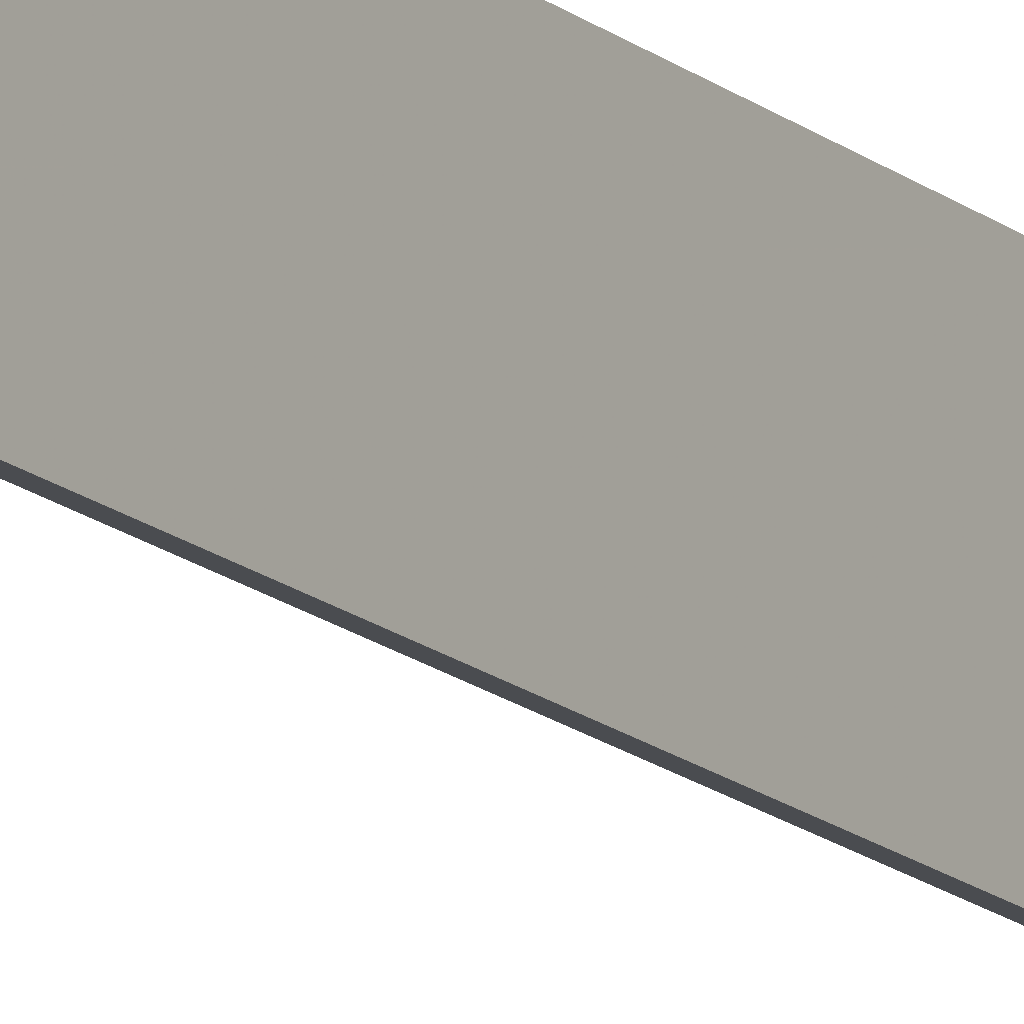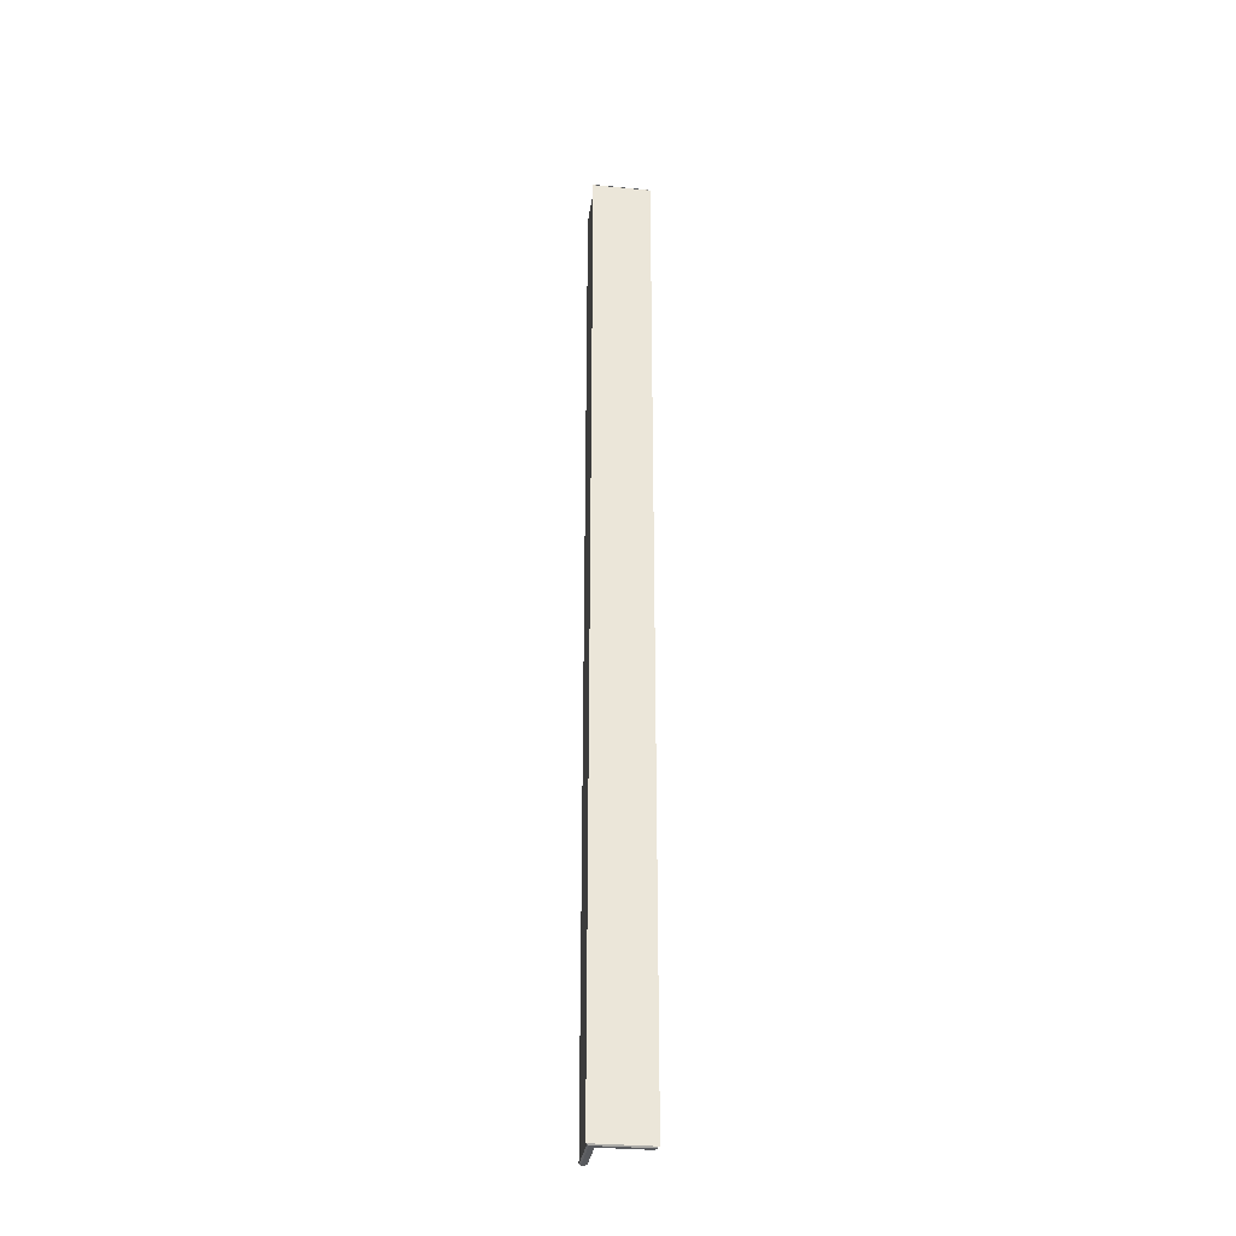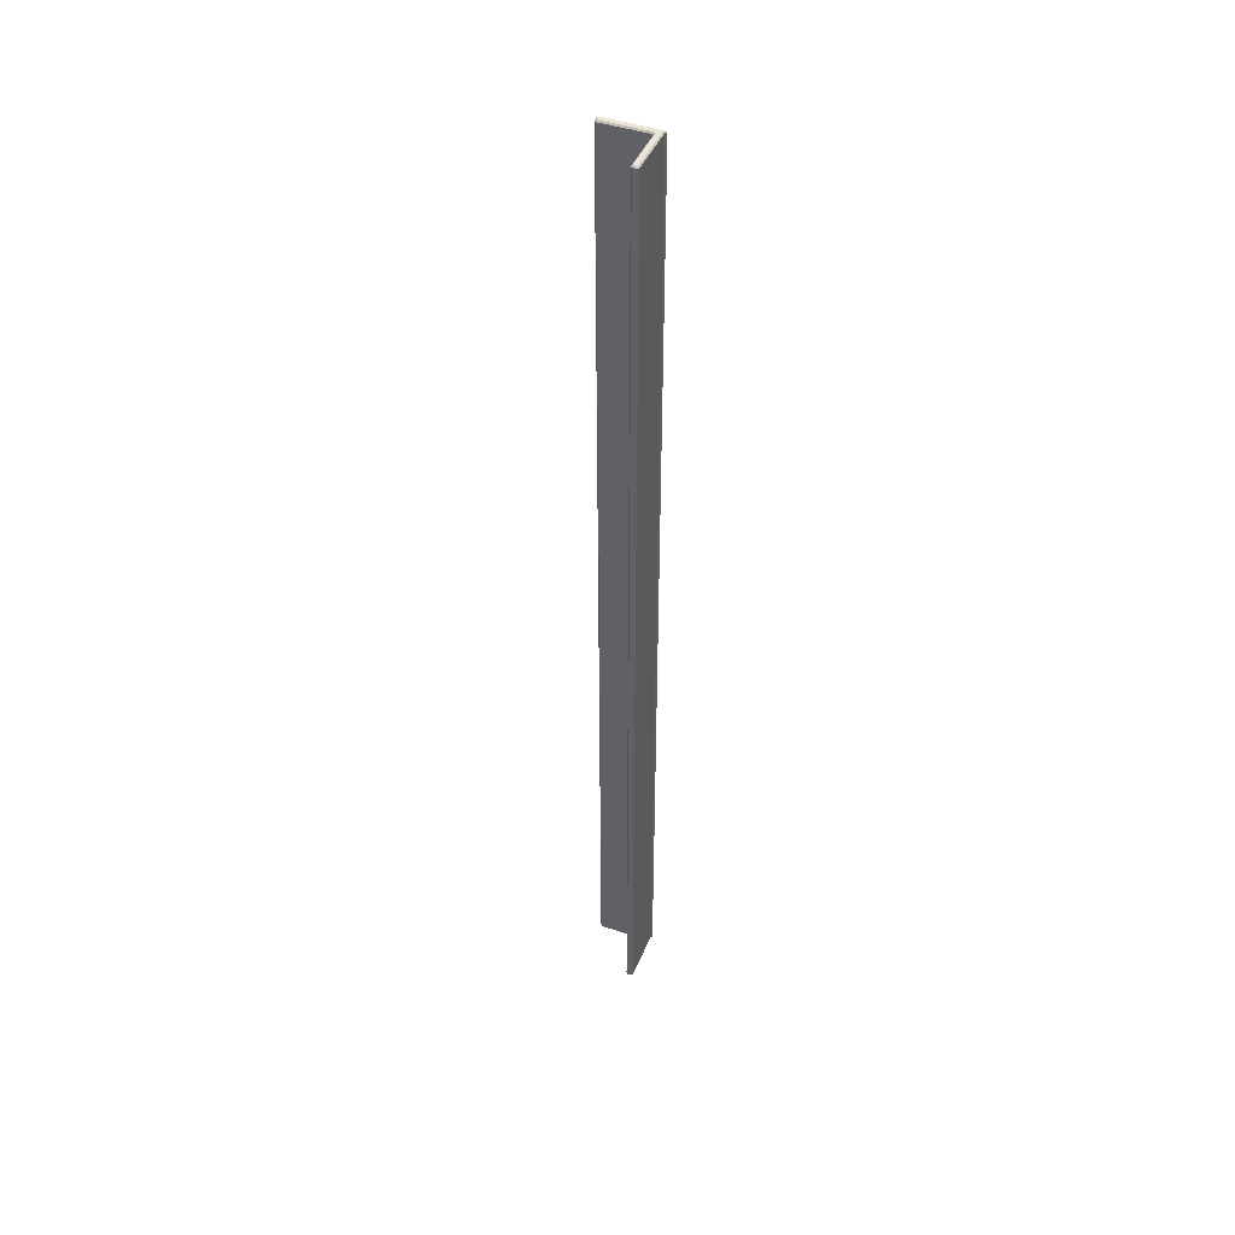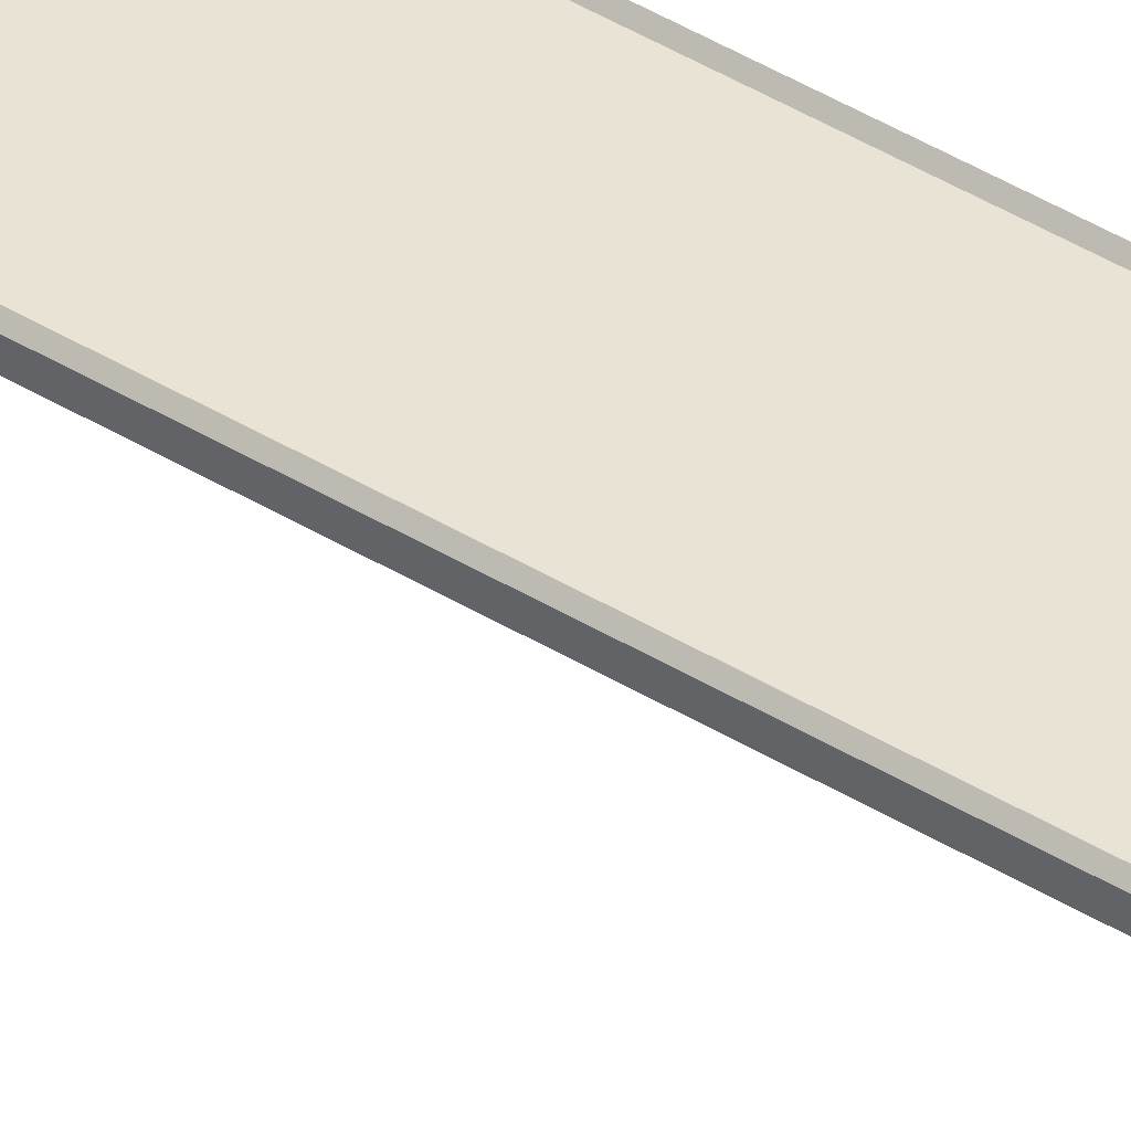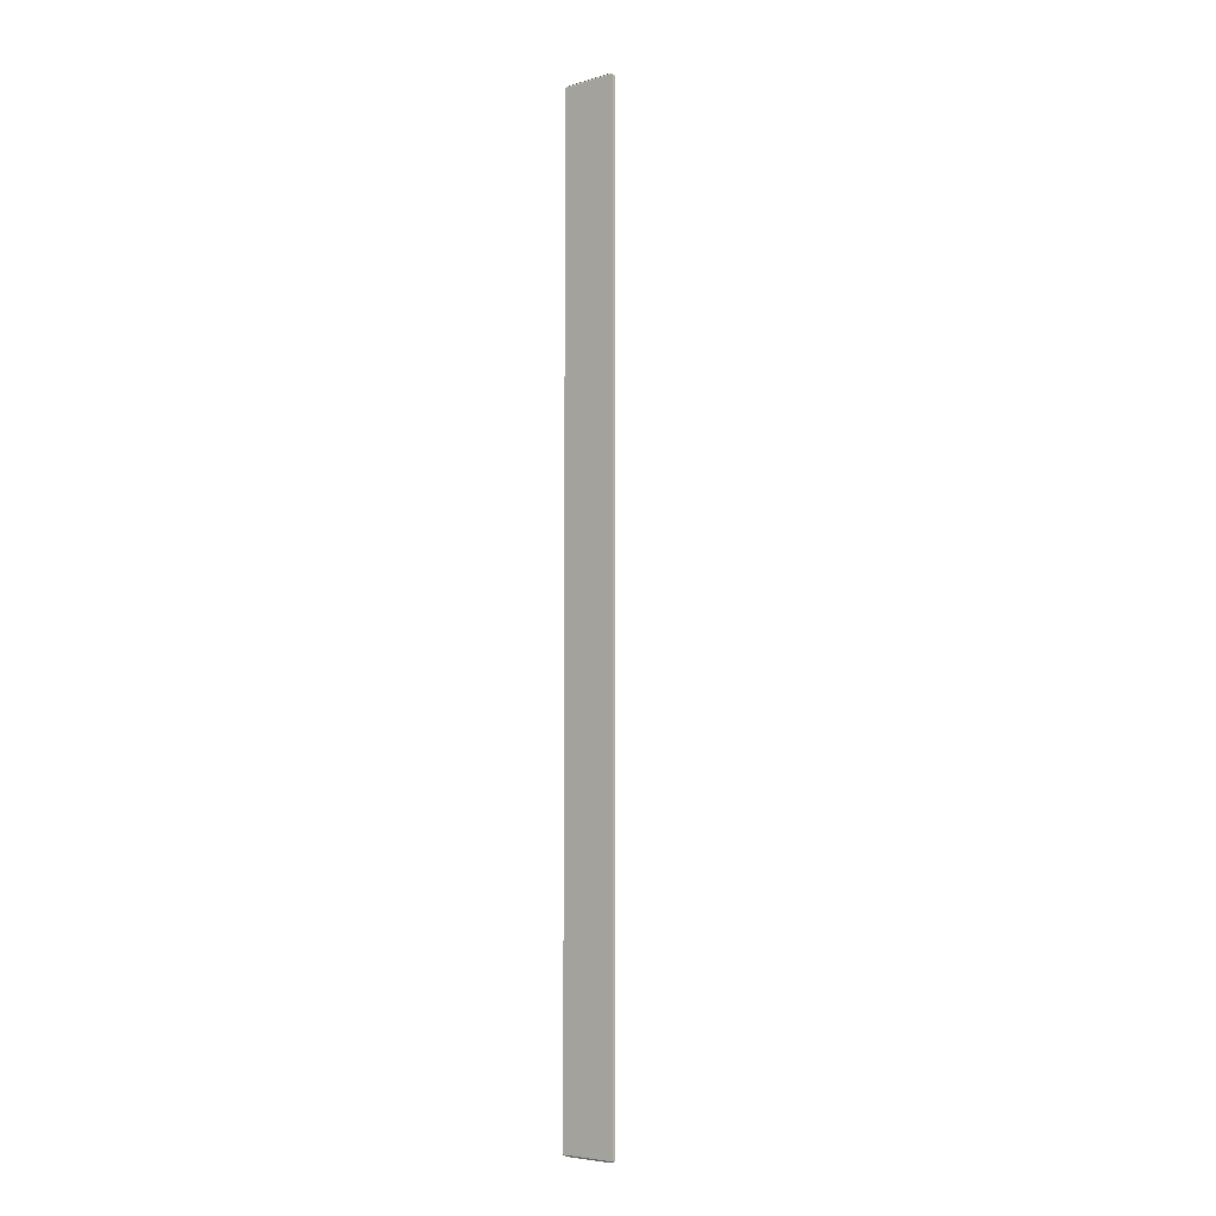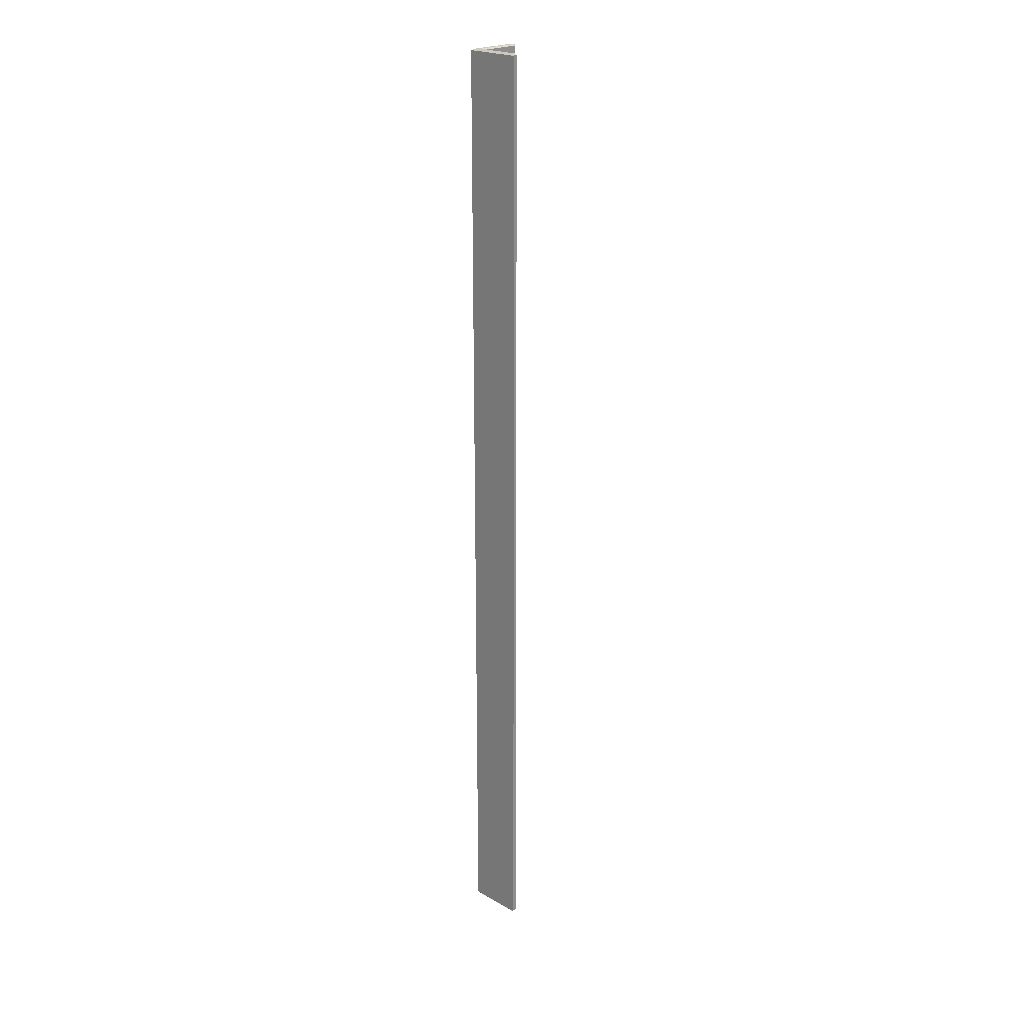
<metadata>
{"format":"obj","ext":"obj","renderer":"f3d","projection":"perspective","resolution":1024,"background":"white","views":[{"elev":-14.9,"azim":29.7,"up":"+Z"},{"elev":-31.0,"azim":82.1,"up":"+Y"},{"elev":44.2,"azim":-68.2,"up":"+Y"},{"elev":42.1,"azim":-53.6,"up":"+Z"},{"elev":-5.7,"azim":130.9,"up":"+Y"},{"elev":22.4,"azim":134.0,"up":"+Y"}]}
</metadata>
<code>
v 0.014 -0.001 -0.025
v 0.01141 0 -0.024
v 0.011 0 -0.02359
v 0.011 0 0.009414
v 0.009414 0 0.011
v -0.02359 0 0.011
v -0.024 0 0.01141
v -0.024 0 0.01359
v -0.02359 0 0.014
v 0.01441 0 0.014
v 0.014 0 0.01359
v 0.015 -0.001 -0.026
v 0.014 -0.709 -0.025
v 0.011 -0.709 -0.025
v 0.01 -0.709 -0.024
v 0.01 -0.709 0.009
v 0.009 -0.709 0.01
v -0.024 -0.709 0.01
v -0.025 -0.709 0.011
v -0.025 -0.709 0.014
v -0.024 -0.709 0.015
v 0.014 -0.709 0.015
v 0.015 -0.709 0.016
v 0.015 -0.709 -0.026
v 0.01441 0 -0.024
v 0.011 -0.001 -0.025
v 0.01 -0.001 -0.024
v 0.01 -0.001 0.009
v 0.009 -0.001 0.01
v -0.024 -0.001 0.01
v -0.025 -0.001 0.011
v -0.025 -0.001 0.014
v -0.024 -0.001 0.015
v 0.014 -0.001 0.015
v 0.015 -0.001 0.016
v 0.014 0 -0.02359
v 0.01441 -0.71 -0.024
v 0.01141 -0.71 -0.024
v 0.011 -0.71 -0.02359
v 0.011 -0.71 0.009414
v 0.009414 -0.71 0.011
v -0.02359 -0.71 0.011
v -0.024 -0.71 0.01141
v -0.024 -0.71 0.01359
v -0.02359 -0.71 0.014
v 0.01441 -0.71 0.014
v 0.014 -0.71 0.01359
v 0.014 -0.71 -0.02359
f 14 13 1
f 1 26 14
f 15 14 26
f 26 27 15
f 16 15 27
f 27 28 16
f 17 16 28
f 28 29 17
f 18 17 29
f 29 30 18
f 19 18 30
f 30 31 19
f 20 19 31
f 31 32 20
f 21 20 32
f 32 33 21
f 22 21 33
f 33 34 22
f 23 22 34
f 34 35 23
f 24 23 35
f 35 12 24
f 13 24 12
f 12 1 13
f 8 7 6
f 9 8 6
f 9 6 5
f 10 9 5
f 10 5 4
f 10 4 3
f 10 3 2
f 10 2 25
f 11 10 25
f 11 25 36
f 47 48 37
f 42 43 44
f 42 44 45
f 41 42 45
f 41 45 46
f 40 41 46
f 39 40 46
f 38 39 46
f 37 38 46
f 47 37 46
f 1 25 2
f 2 26 1
f 14 38 37
f 37 13 14
f 26 2 3
f 3 27 26
f 15 39 38
f 38 14 15
f 27 3 4
f 4 28 27
f 16 40 39
f 39 15 16
f 28 4 5
f 5 29 28
f 17 41 40
f 40 16 17
f 29 5 6
f 6 30 29
f 18 42 41
f 41 17 18
f 30 6 7
f 7 31 30
f 19 43 42
f 42 18 19
f 31 7 8
f 8 32 31
f 20 44 43
f 43 19 20
f 32 8 9
f 9 33 32
f 21 45 44
f 44 20 21
f 33 9 10
f 10 34 33
f 22 46 45
f 45 21 22
f 34 10 11
f 11 35 34
f 23 47 46
f 46 22 23
f 35 11 36
f 36 12 35
f 24 48 47
f 47 23 24
f 12 36 25
f 25 1 12
f 13 37 48
f 48 24 13

</code>
